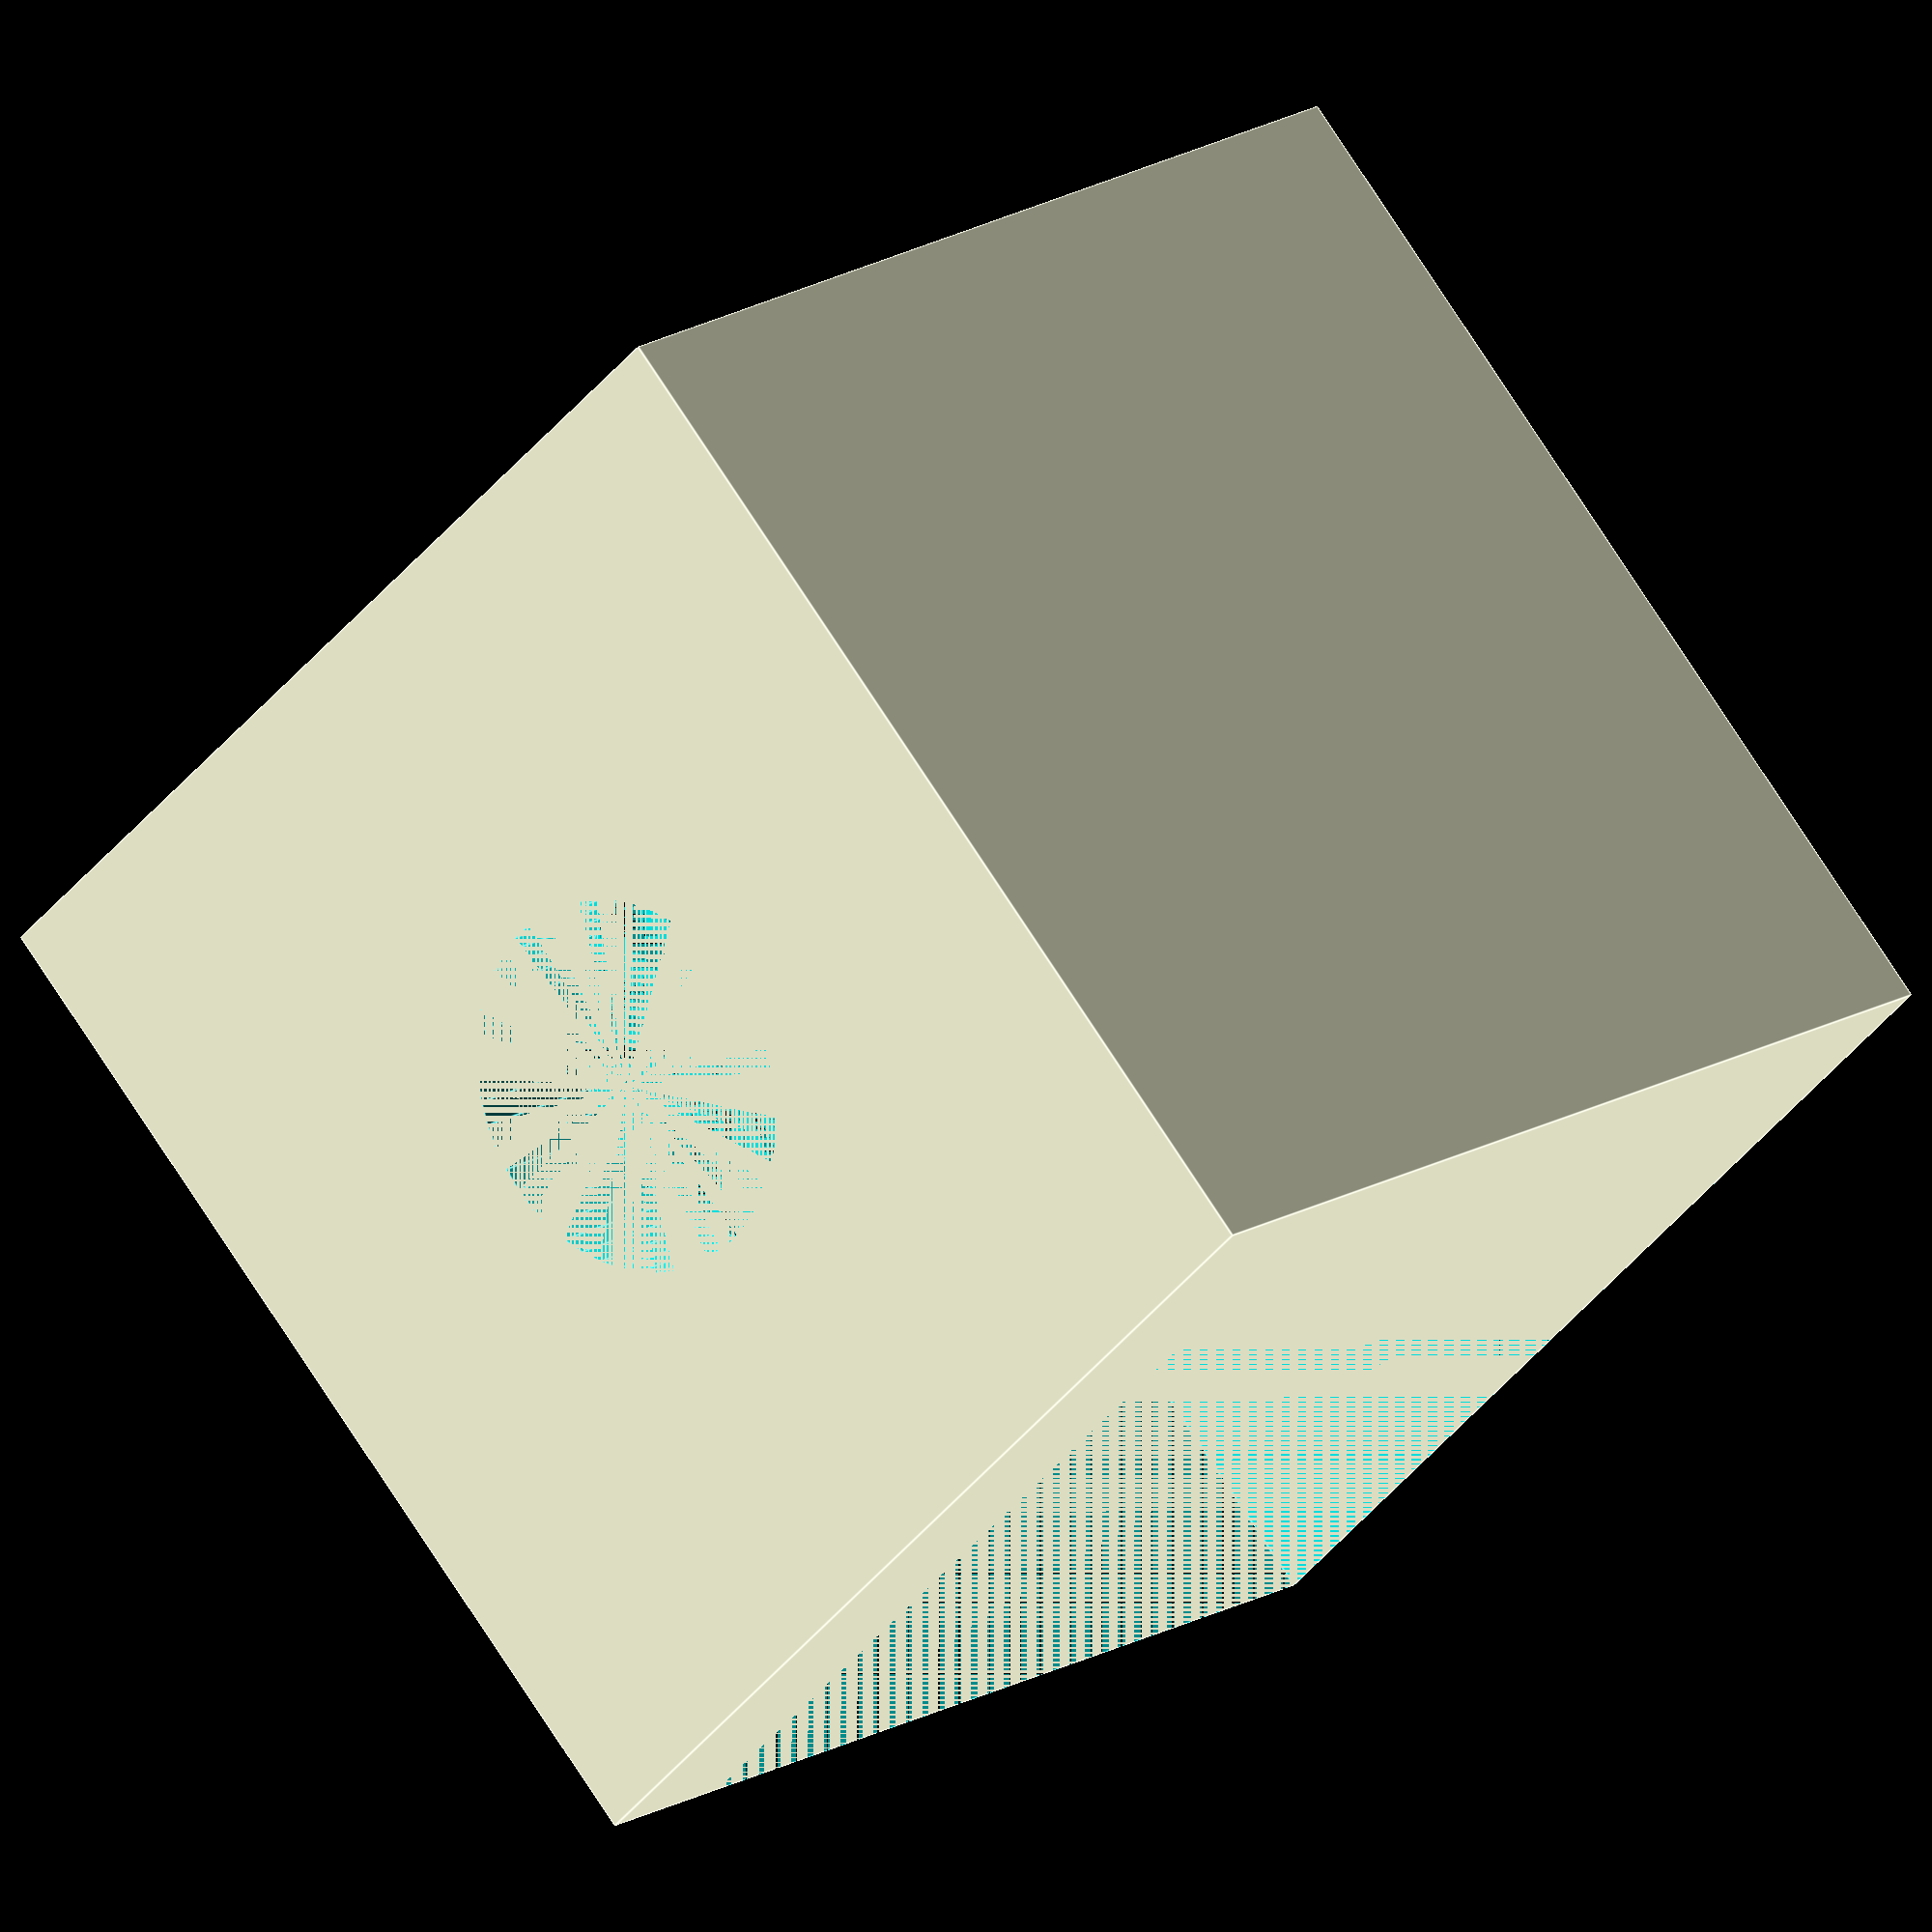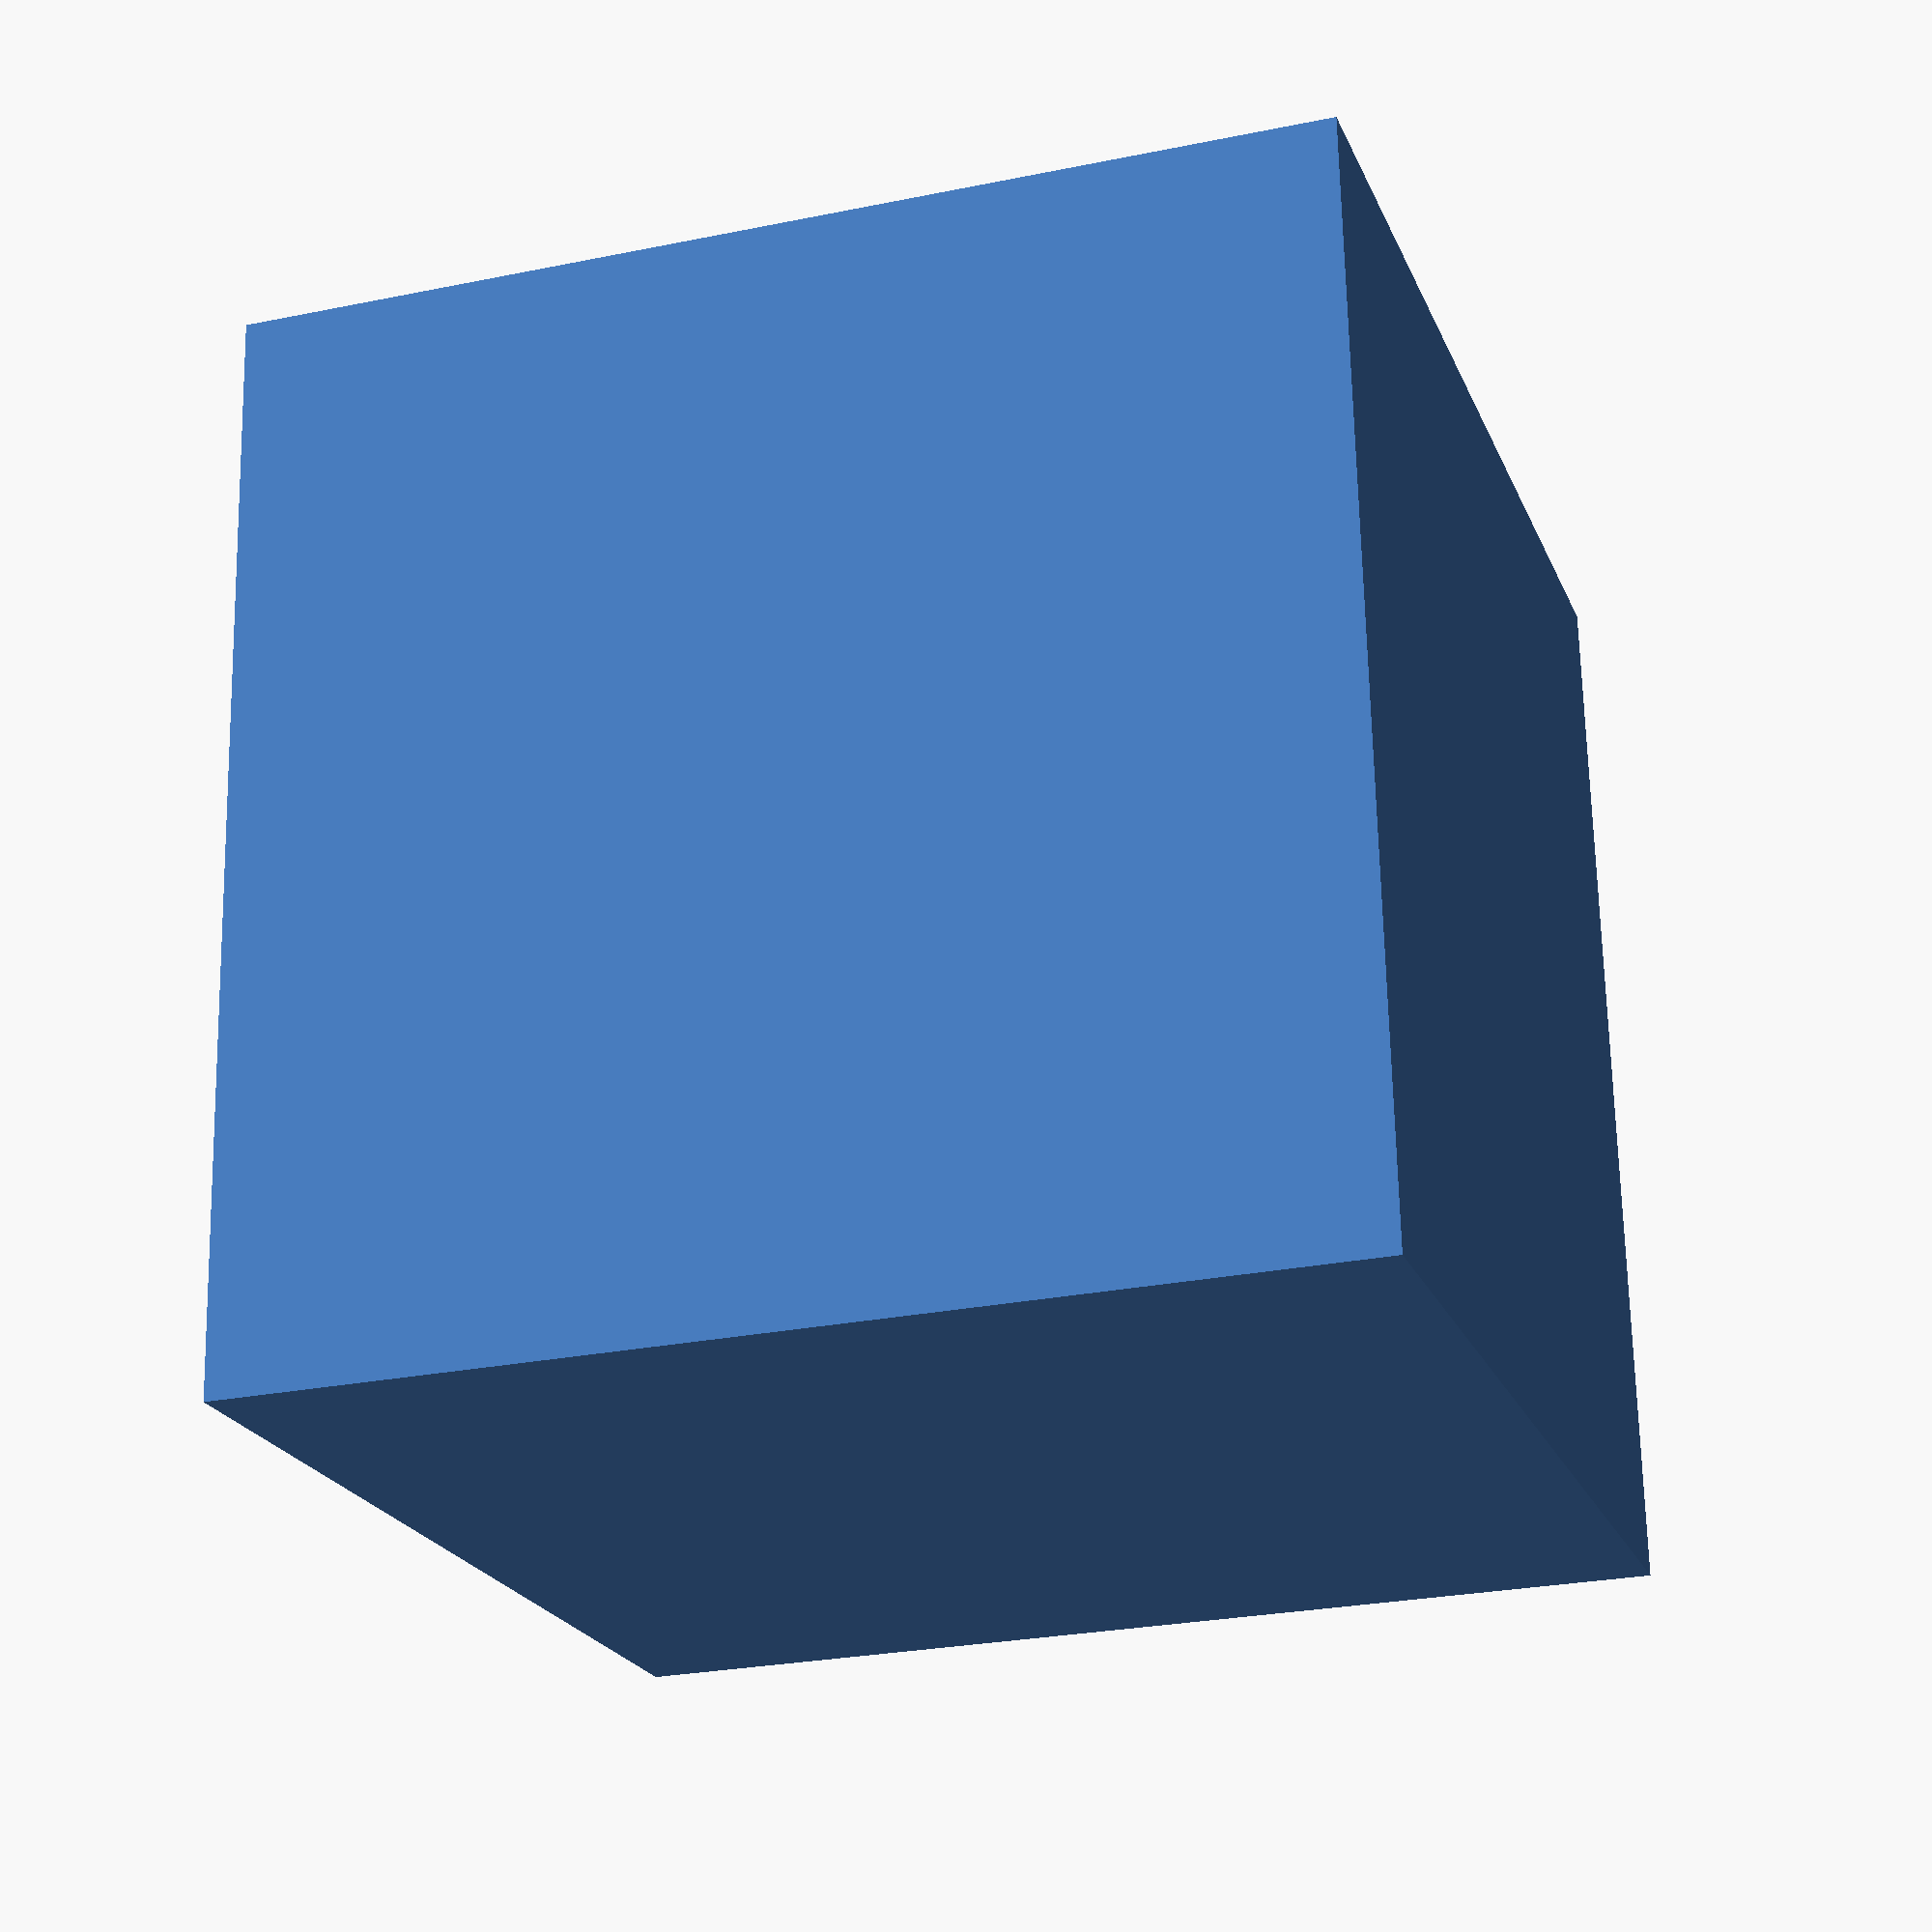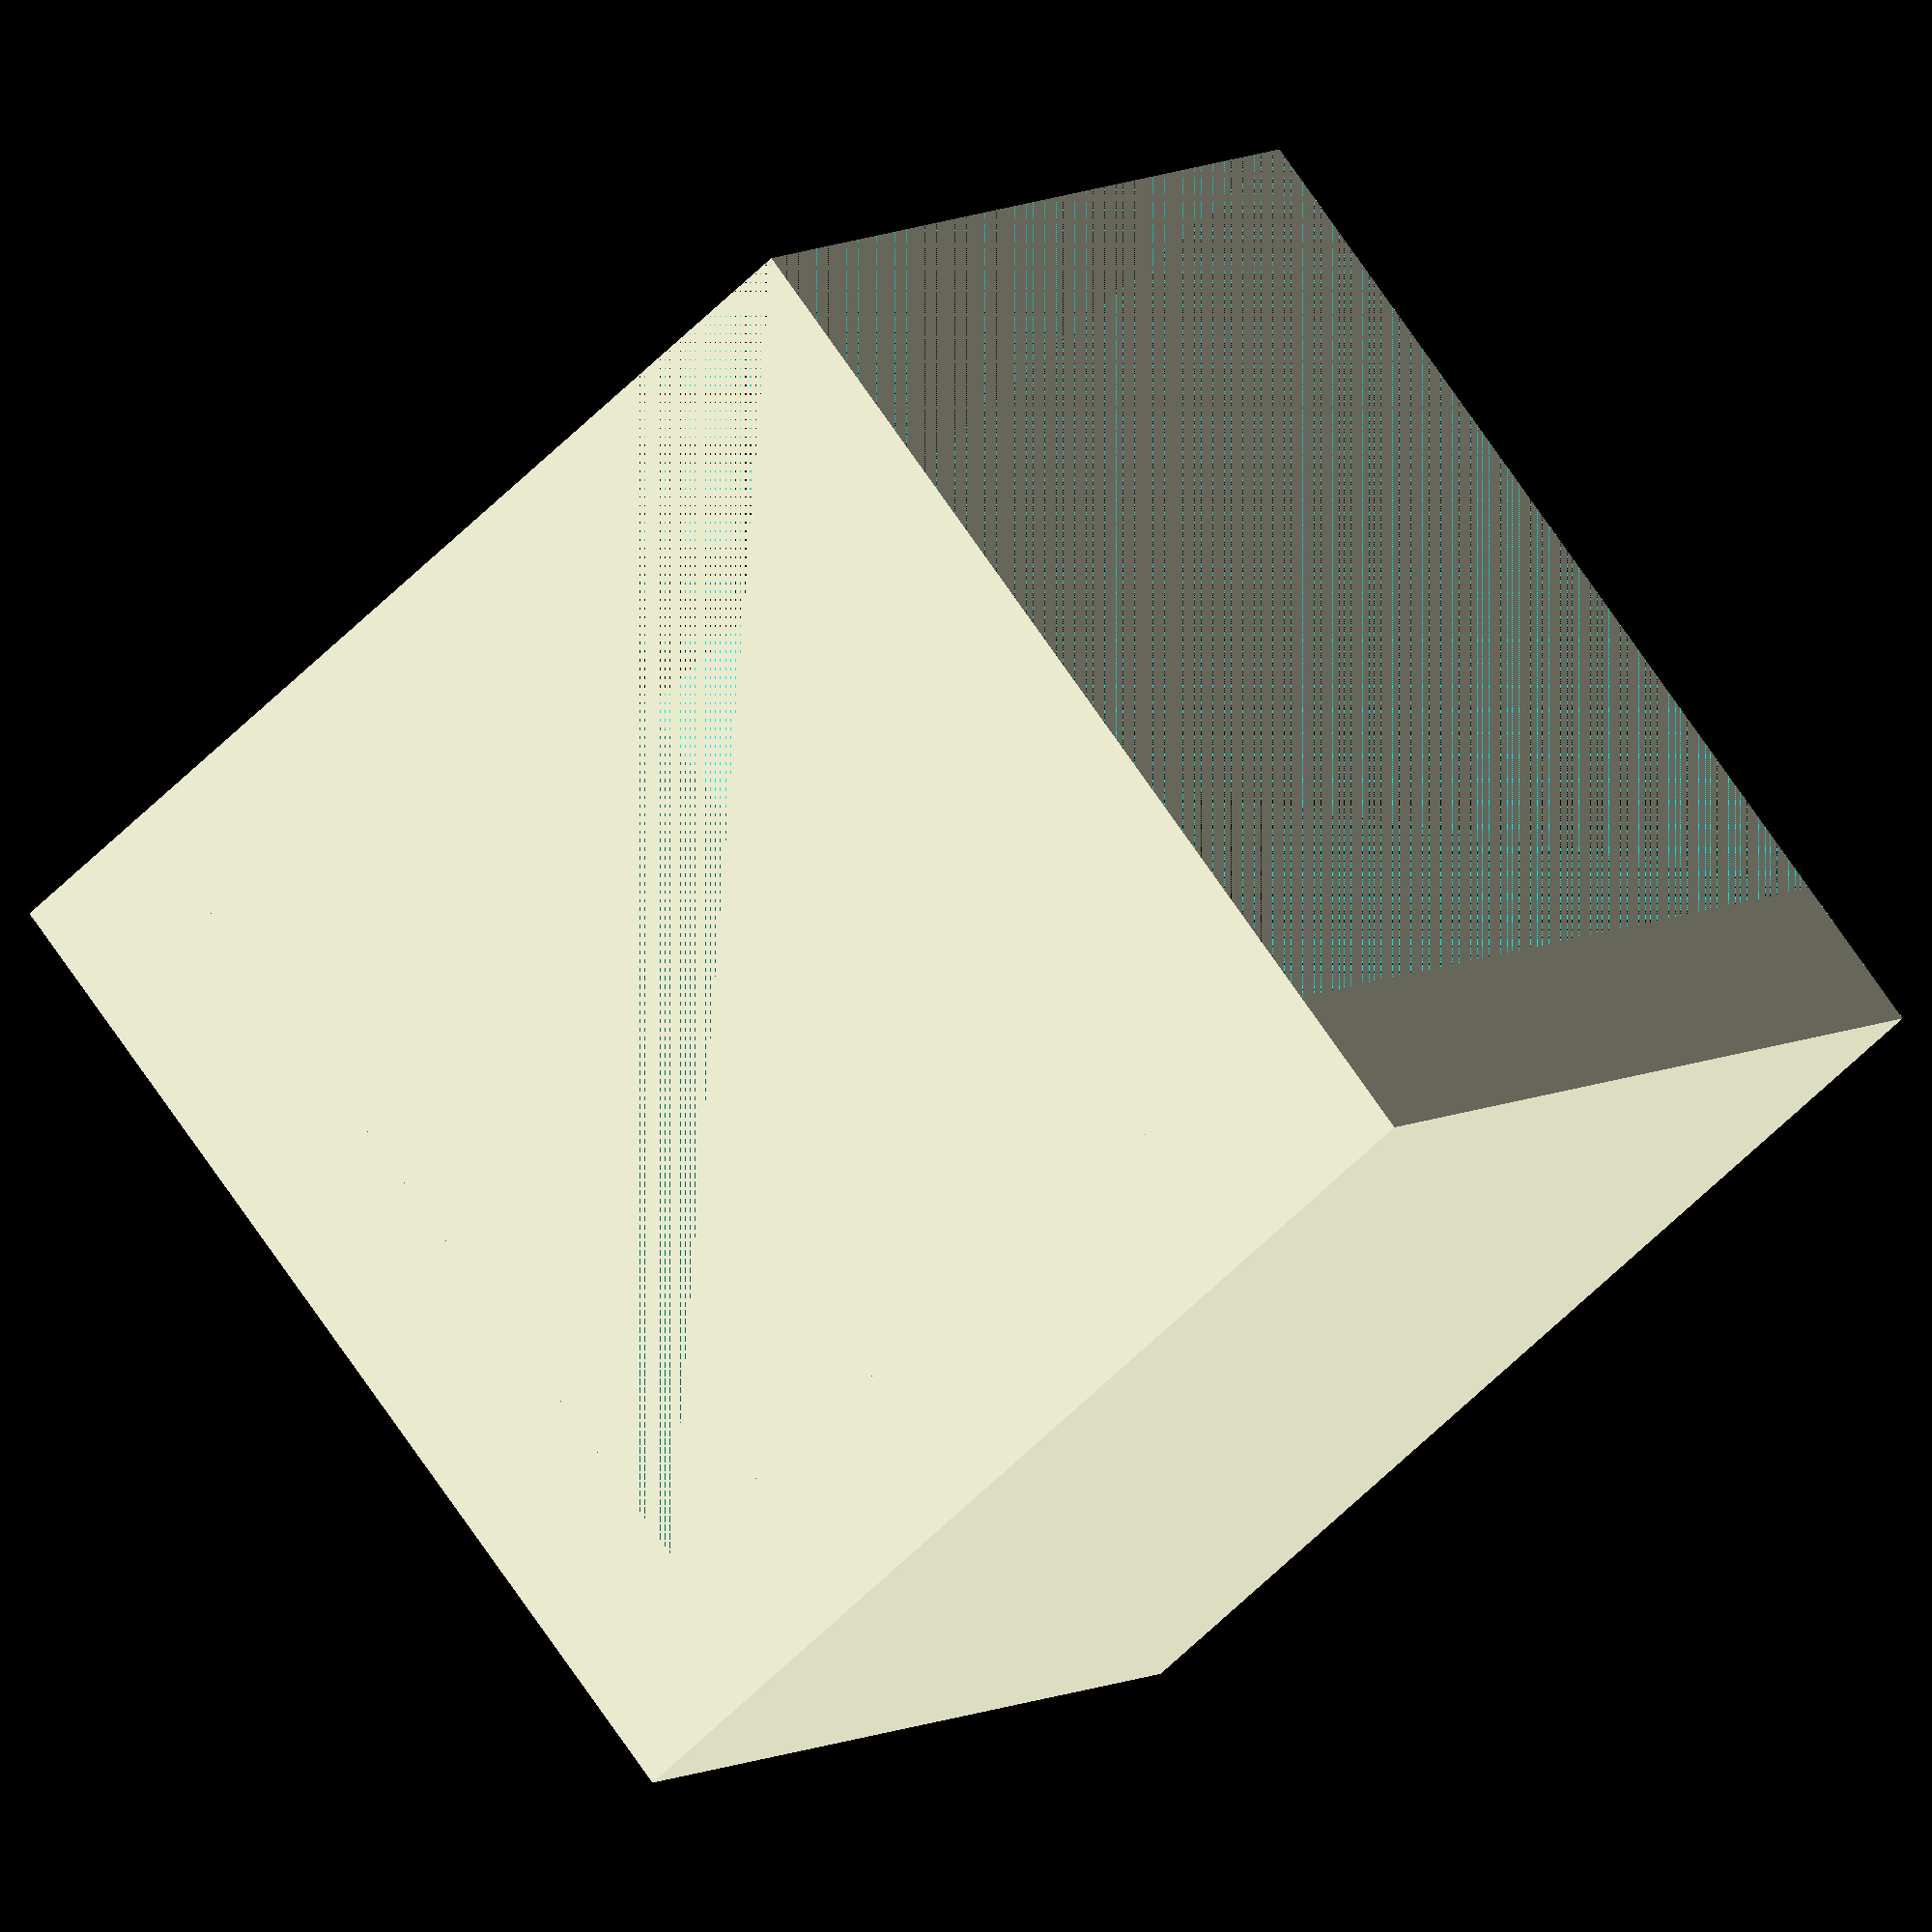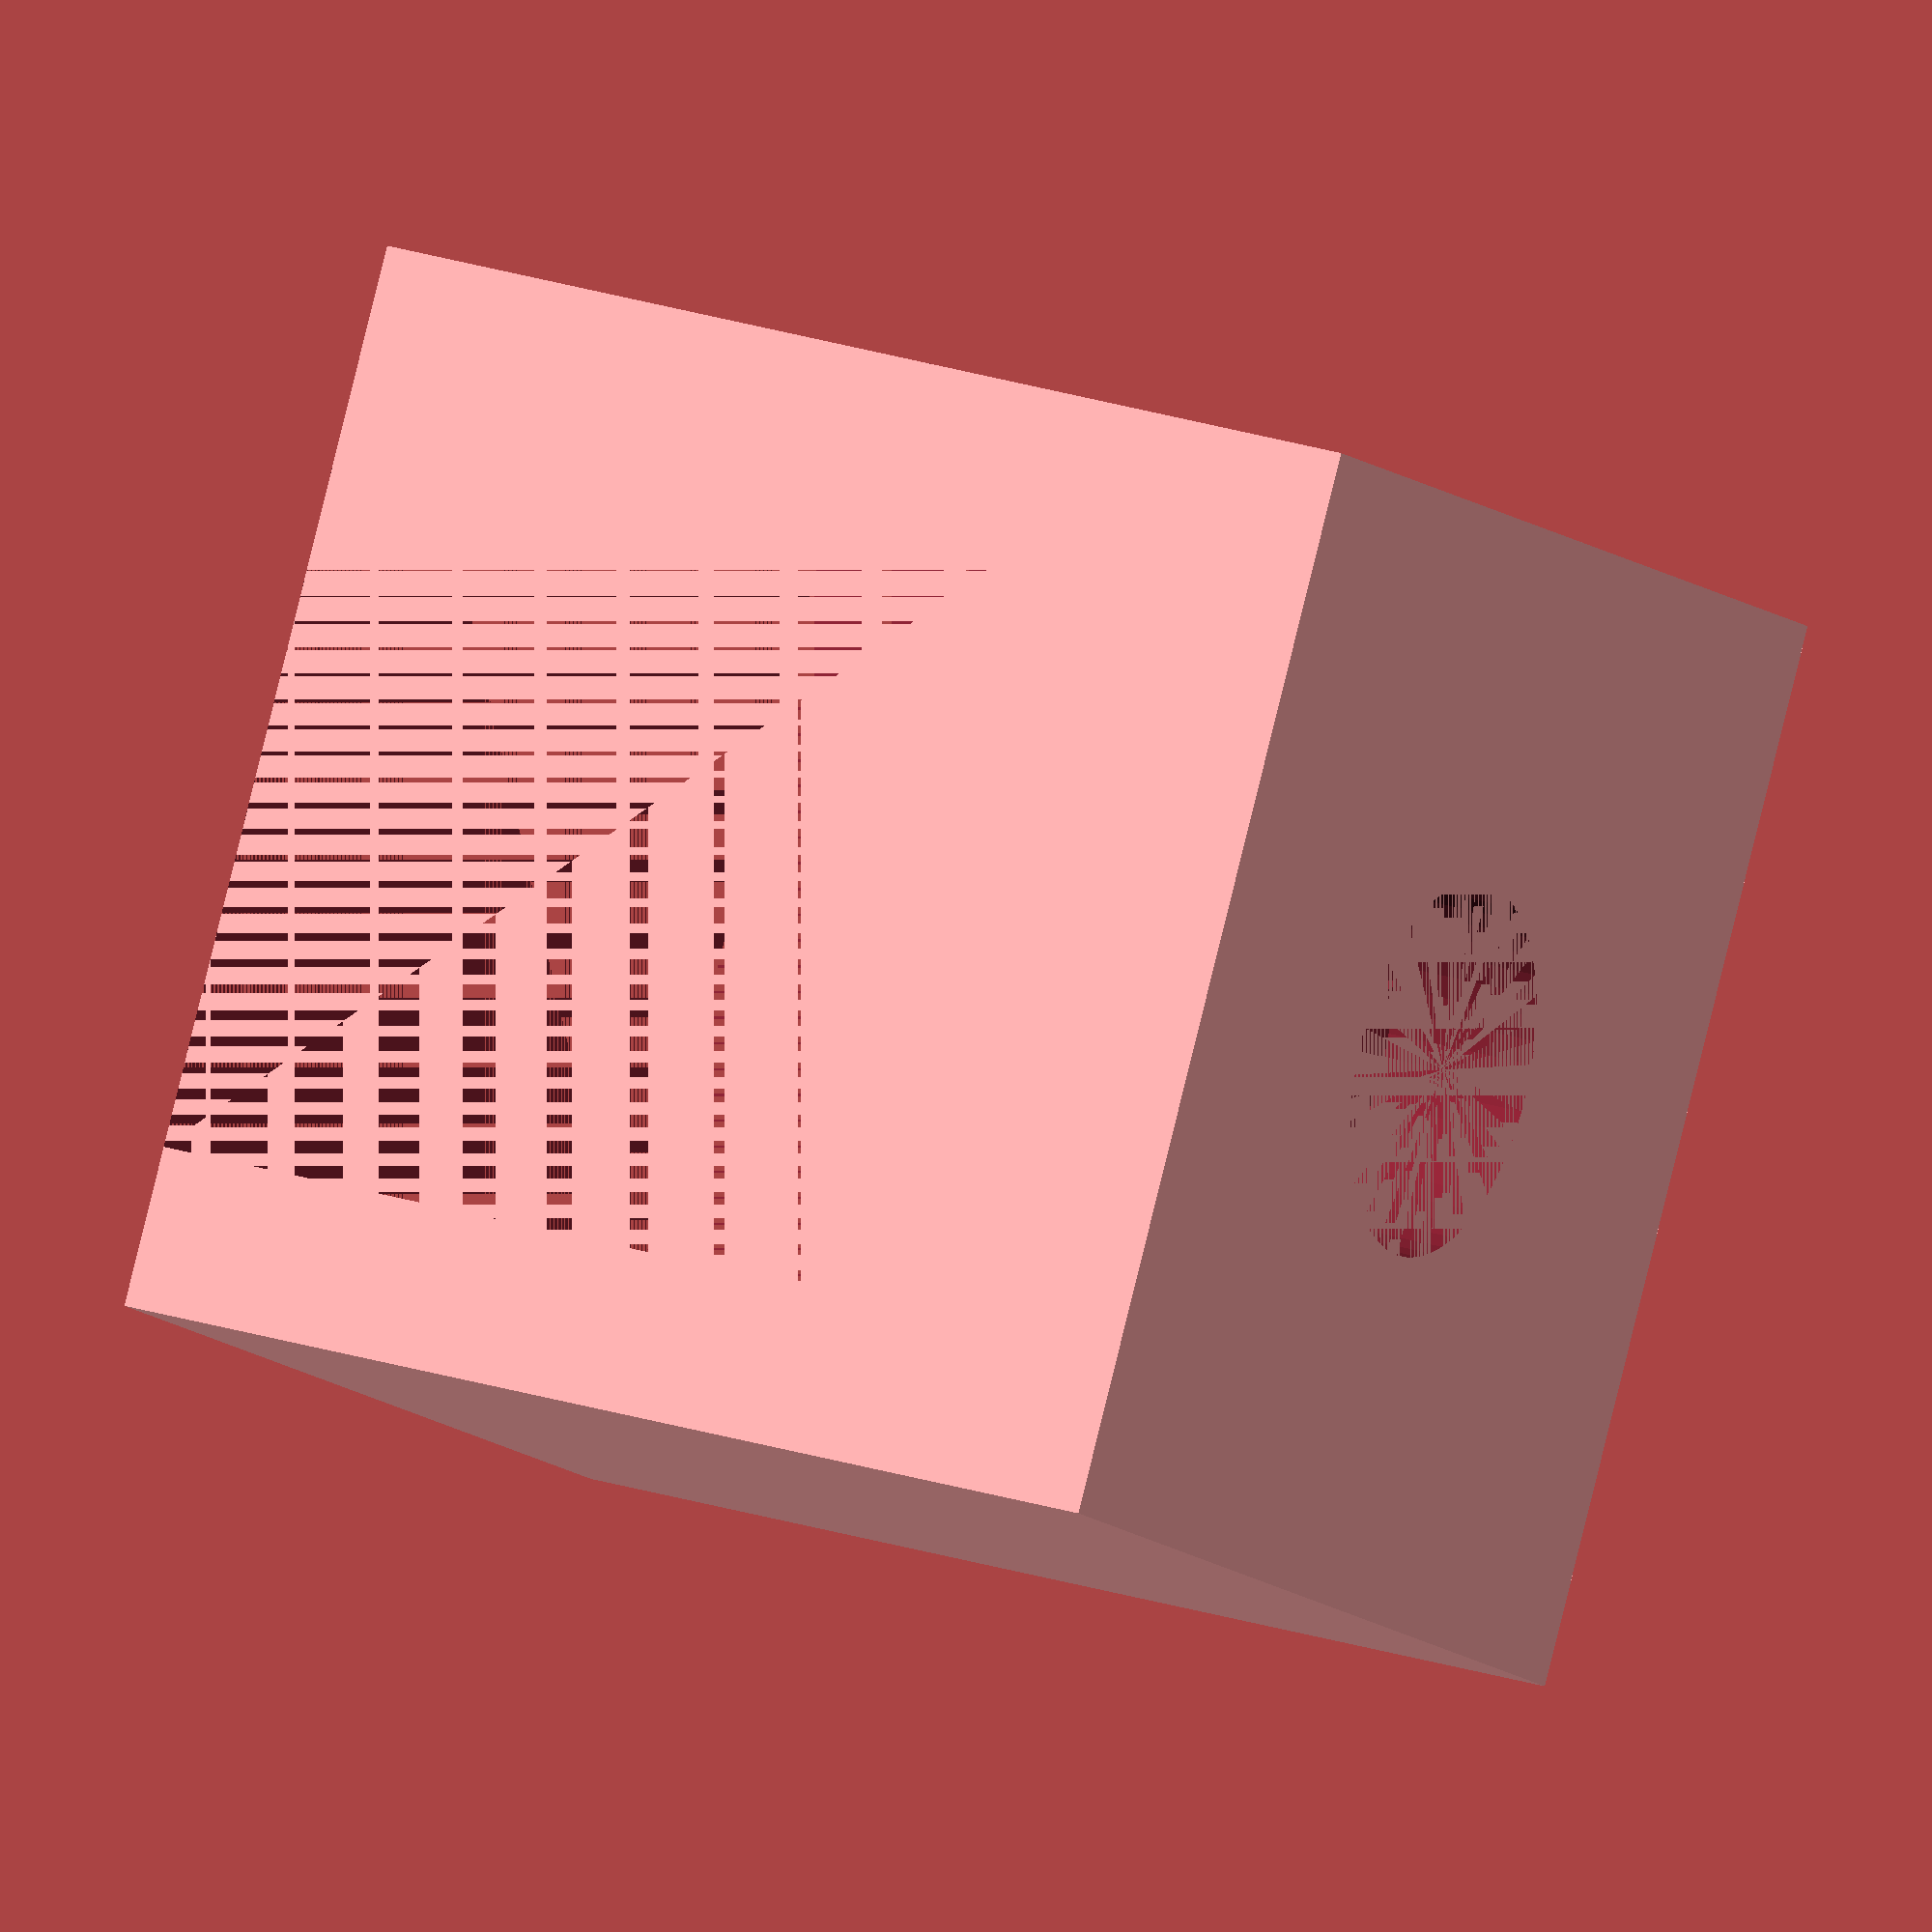
<openscad>
// Resolution
$fn=50;

// Properties
wall_thickness = 1.5 ;
rail_size = 10;
bracket_length = 10;
m3_clear = 3.5/2;

difference(){
    // Bracket
    cube([rail_size, bracket_length, rail_size]);
    
    // Cutout
    translate([wall_thickness,0,wall_thickness])
    cube([rail_size-wall_thickness, bracket_length, rail_size-wall_thickness]);
    
    // Screw holes
    translate([rail_size/2, rail_size/2, 0])
    cylinder(h=wall_thickness, r1=m3_clear, r2=m3_clear);
}
</openscad>
<views>
elev=163.7 azim=223.9 roll=321.6 proj=o view=edges
elev=25.9 azim=273.9 roll=108.2 proj=p view=wireframe
elev=54.6 azim=219.2 roll=317.3 proj=o view=solid
elev=337.2 azim=240.6 roll=119.3 proj=o view=wireframe
</views>
